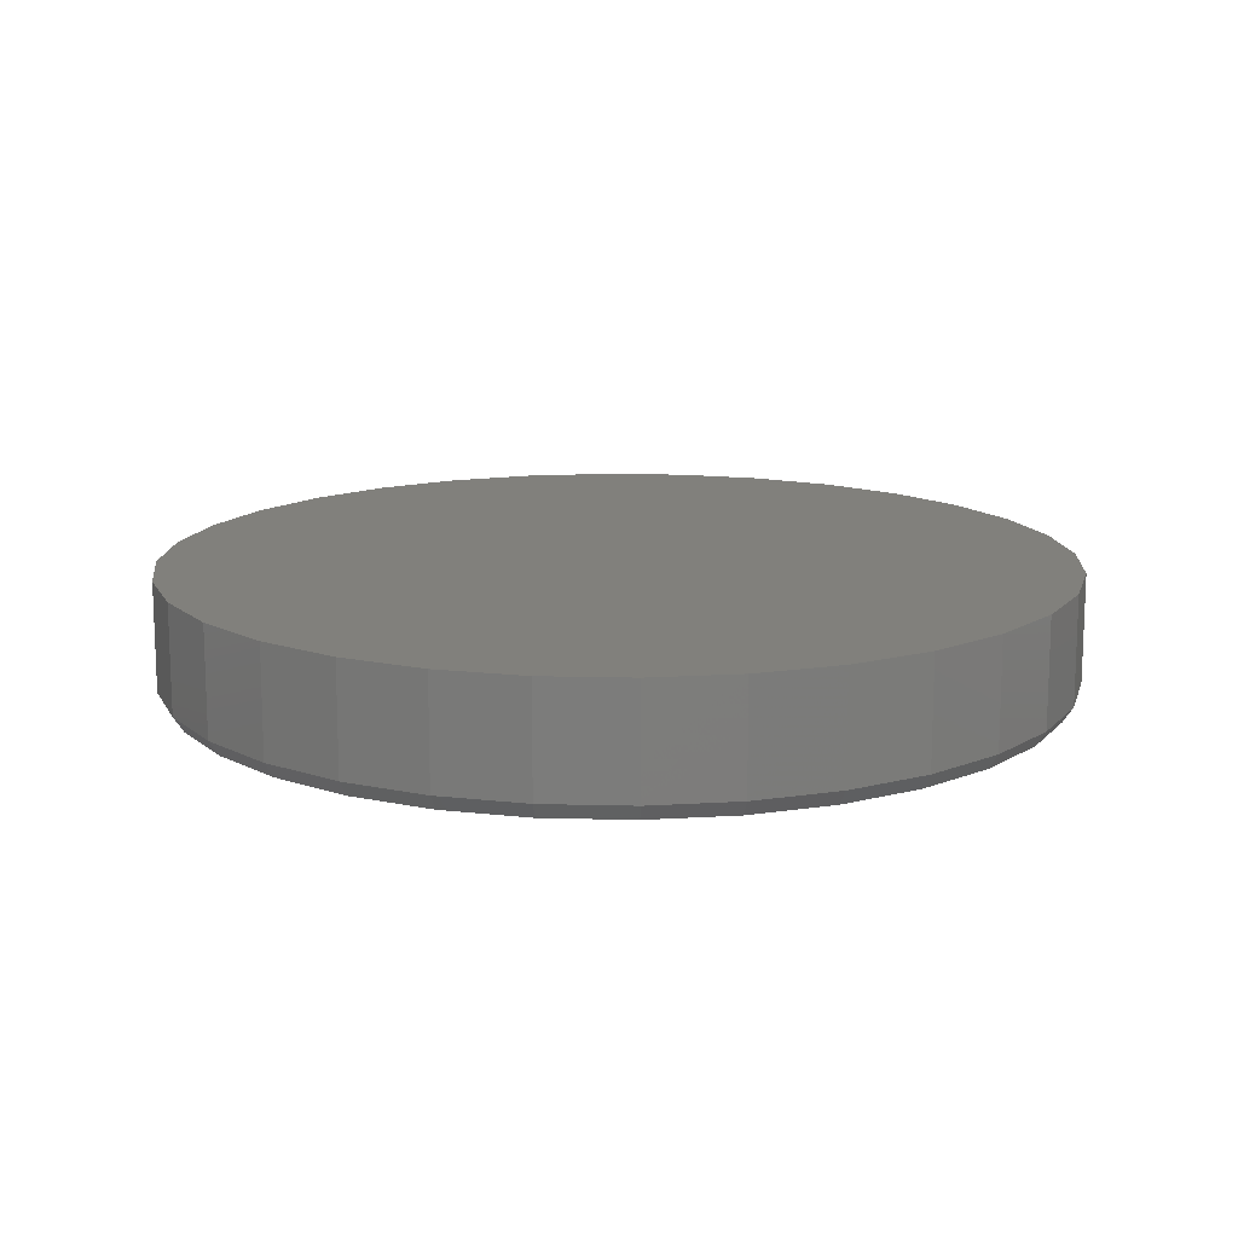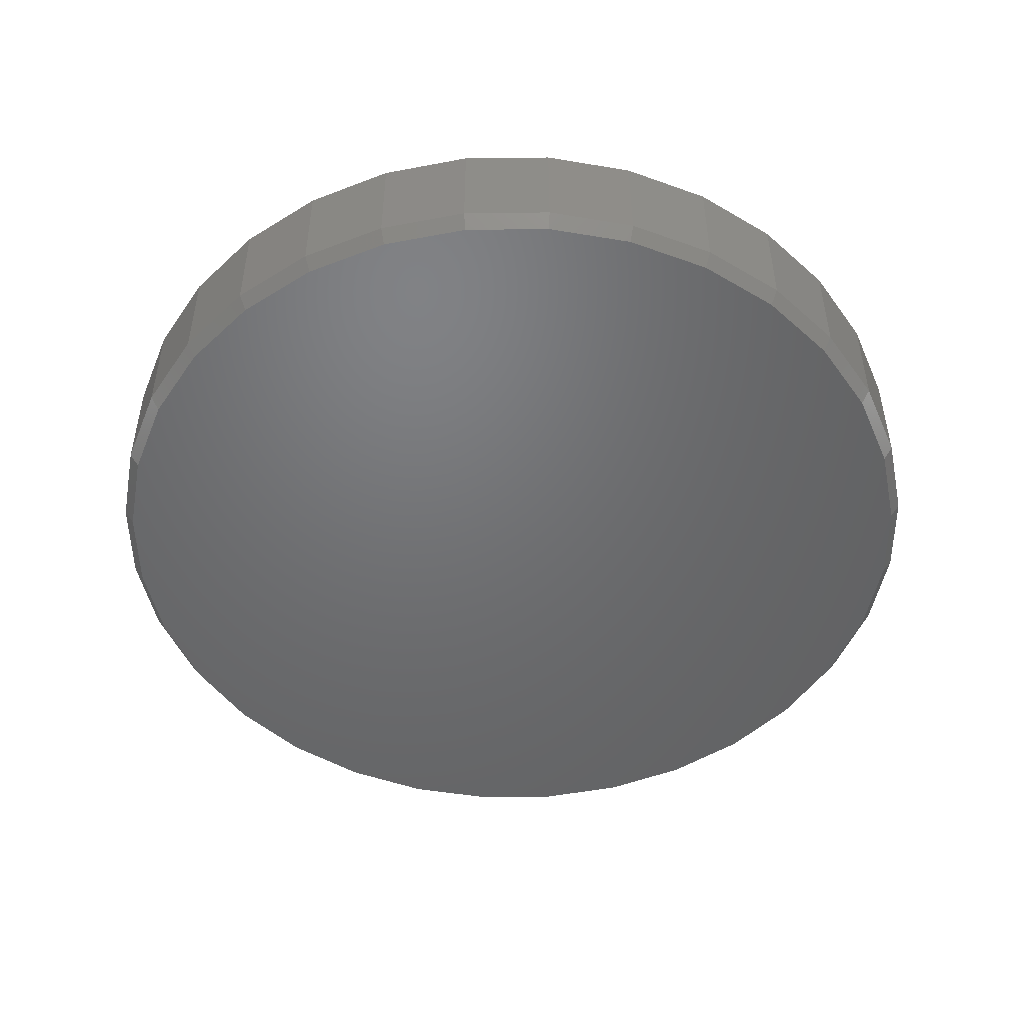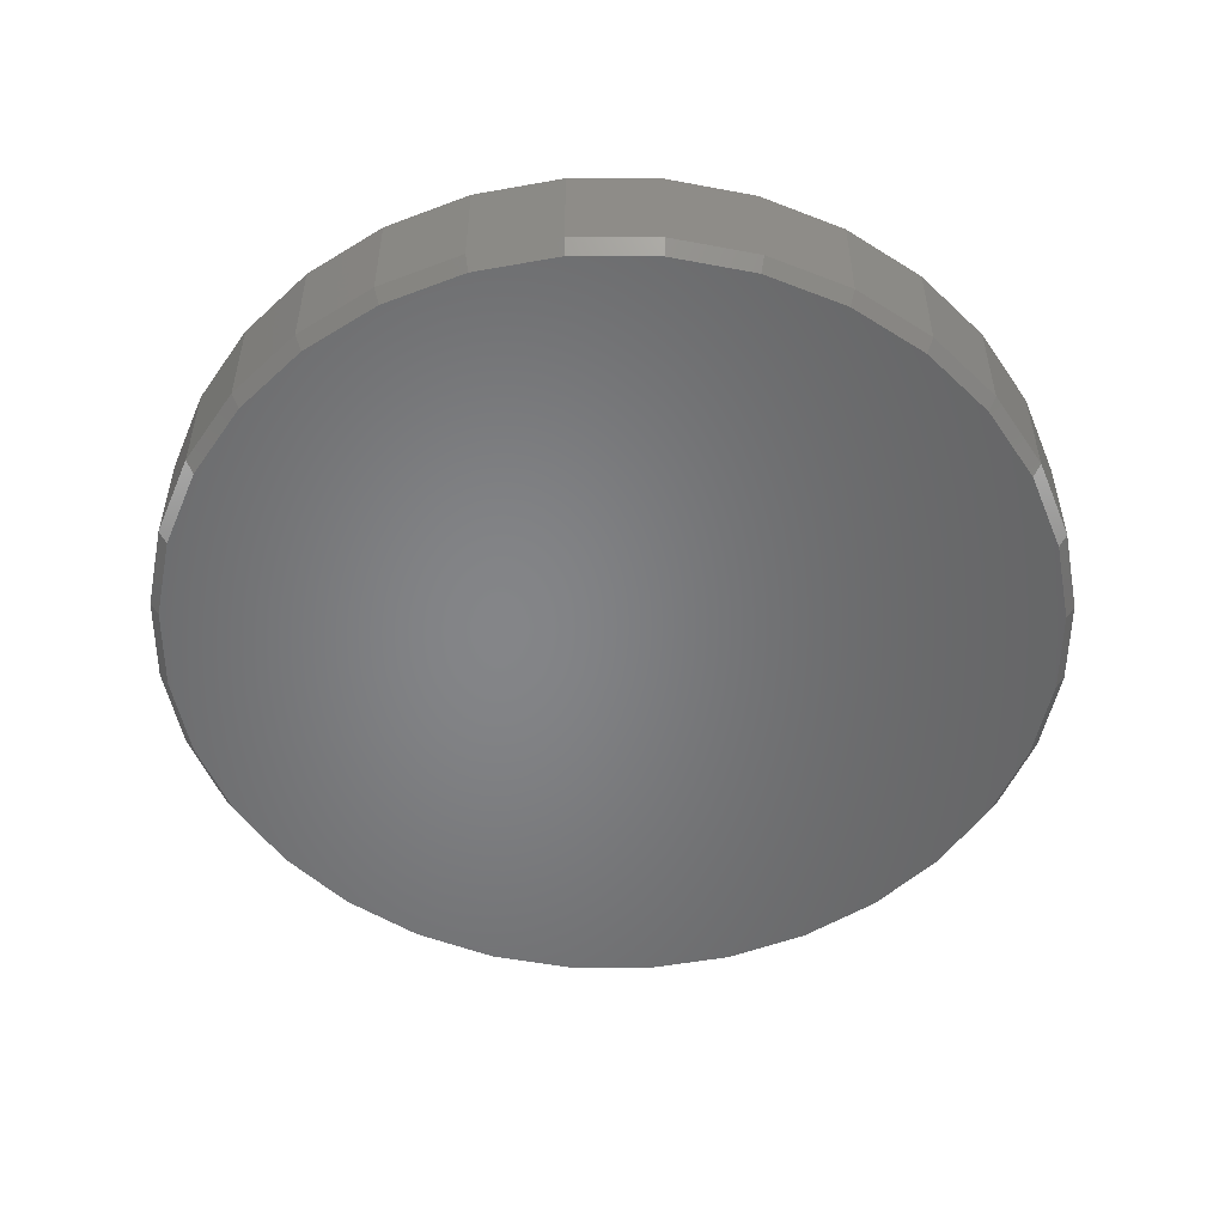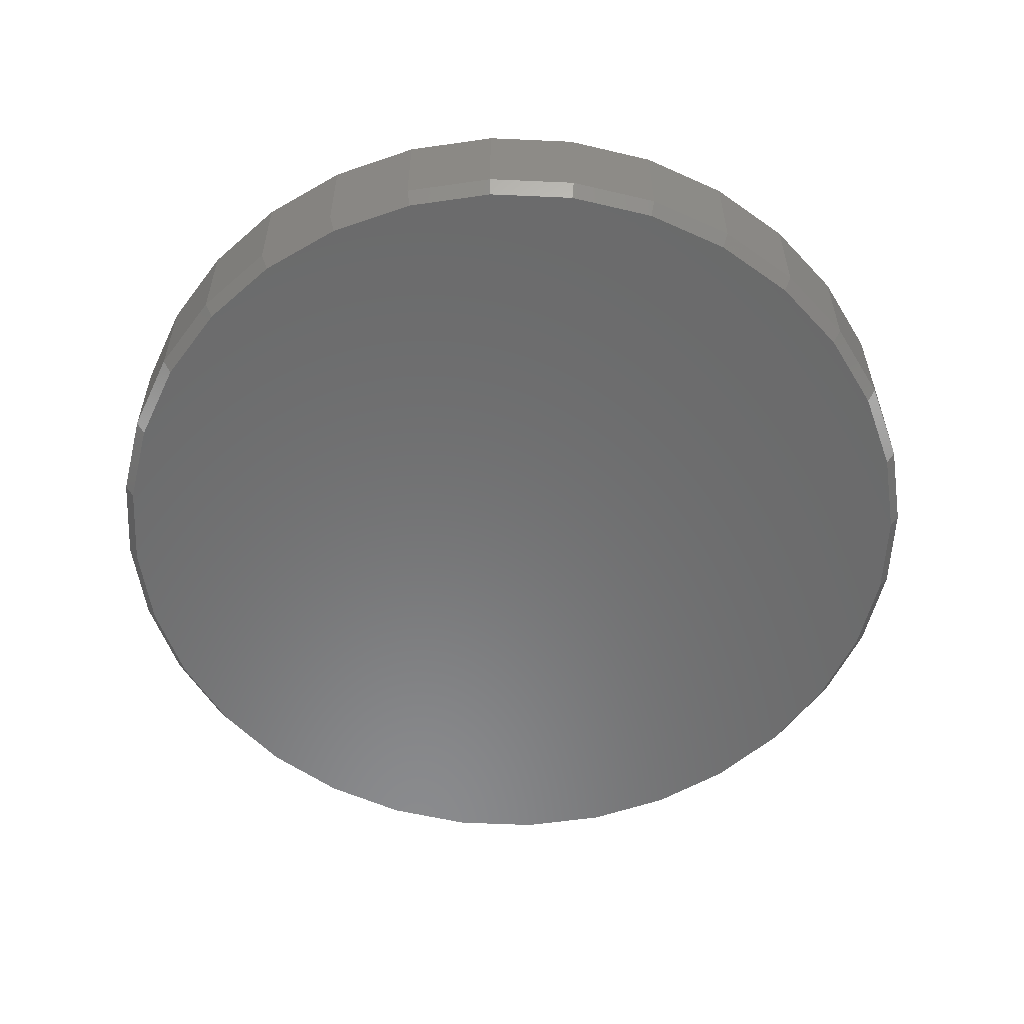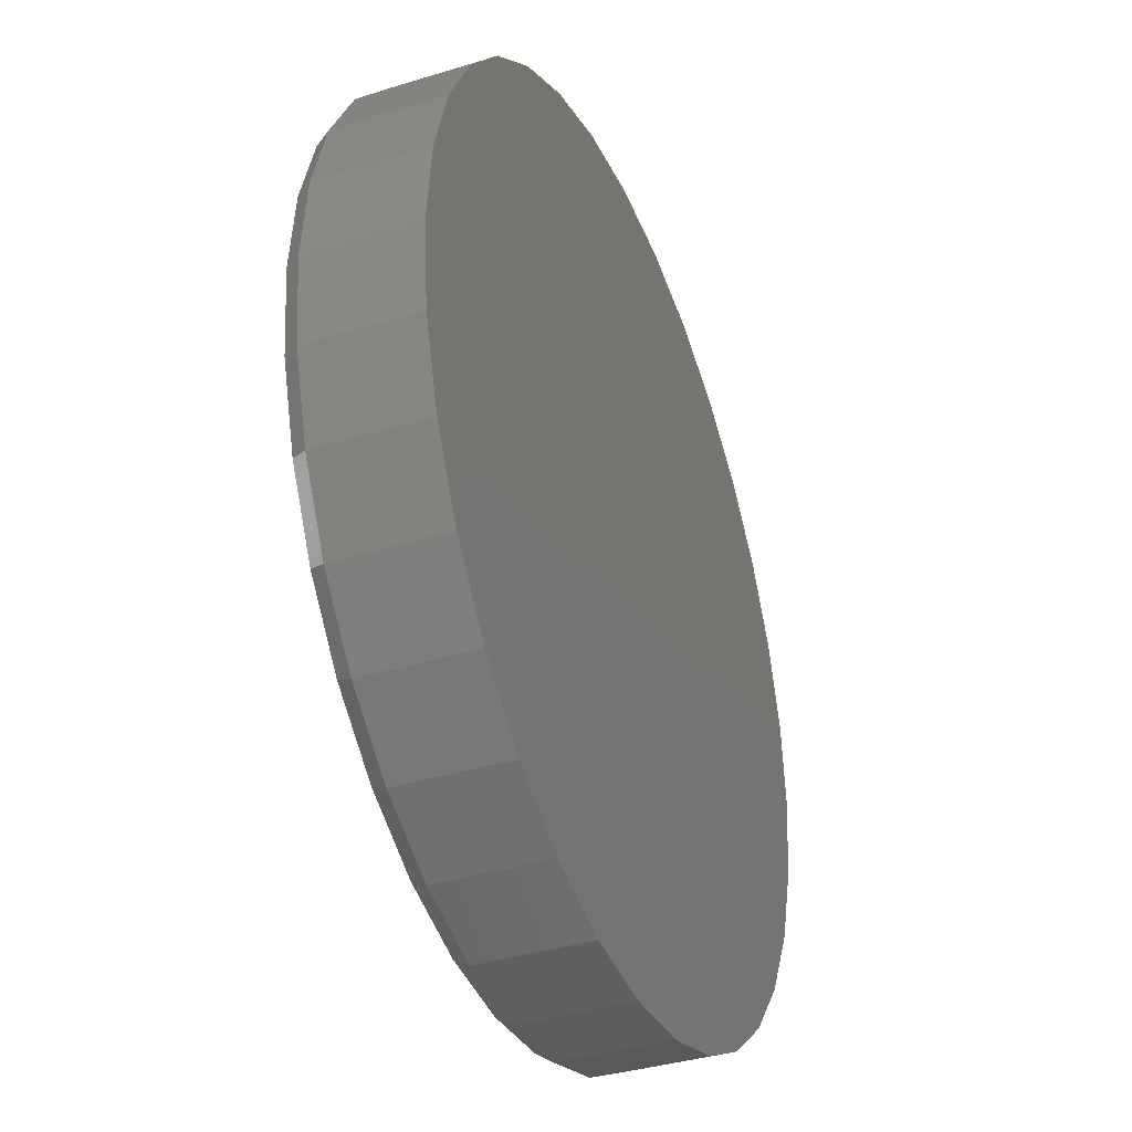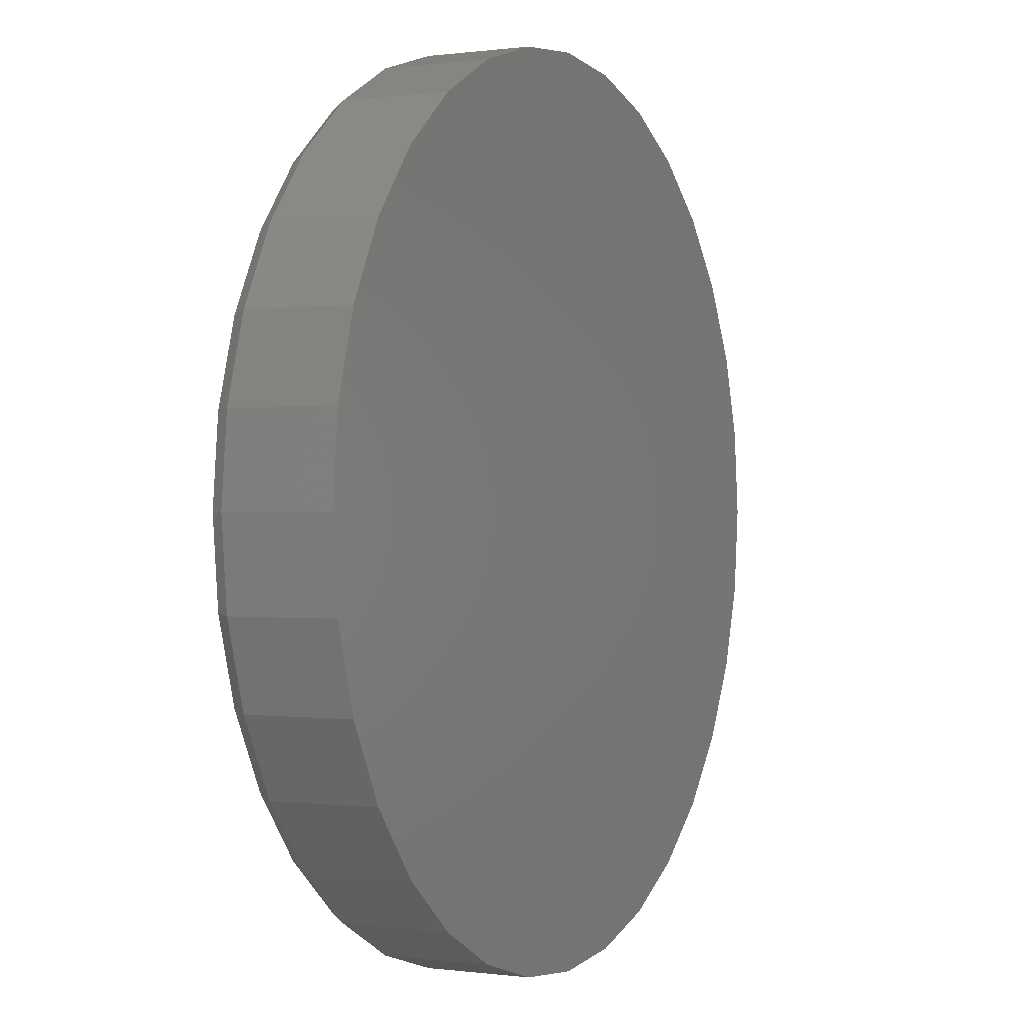
<metadata>
{"format":"stl","ext":"stl","renderer":"f3d","projection":"perspective","resolution":1024,"background":"white","views":[{"elev":13.8,"azim":76.5,"up":"+Y"},{"elev":-49.2,"azim":28.8,"up":"+Y"},{"elev":-52.4,"azim":174.1,"up":"+Y"},{"elev":-56.7,"azim":36.7,"up":"+Y"},{"elev":-37.3,"azim":111.6,"up":"+Z"},{"elev":0.0,"azim":116.7,"up":"+Z"}]}
</metadata>
<code>
# stl→obj: 96 verts, 188 faces
v -0.1973 -0.1875 0.5763
v 0.06307 -0.1875 0.5763
v -0.06711 -0.1875 0.5891
v 0.1882 -0.1875 0.5384
v -0.3225 -0.1875 0.5384
v 0.3036 -0.1875 0.4767
v -0.4378 -0.1875 0.4767
v 0.4047 -0.1875 0.3937
v -0.5389 -0.1875 0.3937
v 0.4877 -0.1875 0.2926
v -0.6219 -0.1875 0.2926
v 0.5494 -0.1875 0.1772
v -0.6836 -0.1875 0.1772
v 0.5873 -0.1875 0.05205
v -0.7216 -0.1875 0.05205
v 0.6002 -0.1875 -0.07812
v -0.7344 -0.1875 -0.07812
v 0.5873 -0.1875 -0.2083
v -0.7216 -0.1875 -0.2083
v 0.5494 -0.1875 -0.3335
v -0.6836 -0.1875 -0.3335
v 0.4877 -0.1875 -0.4488
v -0.6219 -0.1875 -0.4488
v 0.4047 -0.1875 -0.55
v -0.5389 -0.1875 -0.55
v 0.3036 -0.1875 -0.6329
v -0.4378 -0.1875 -0.6329
v 0.1882 -0.1875 -0.6946
v -0.3225 -0.1875 -0.6946
v 0.06307 -0.1875 -0.7326
v -0.1973 -0.1875 -0.7326
v -0.06711 -0.1875 -0.7454
v 0.6158 1.452e-16 -0.07812
v 0.6158 -0.1641 -0.07812
v 0.6027 1.364e-16 -0.2114
v 0.6027 -0.1641 -0.2114
v 0.5638 1.249e-16 -0.3395
v 0.5638 -0.1641 -0.3395
v 0.5007 1.114e-16 -0.4575
v 0.5007 -0.1641 -0.4575
v 0.4158 9.619e-17 -0.561
v 0.4158 -0.1641 -0.561
v 0.3123 7.999e-17 -0.6459
v 0.3123 -0.1641 -0.6459
v 0.1942 6.338e-17 -0.709
v 0.1942 -0.1641 -0.709
v 0.06612 4.7e-17 -0.7479
v 0.06612 -0.1641 -0.7479
v -0.06711 3.148e-17 -0.761
v -0.06711 -0.1641 -0.761
v -0.2003 1.742e-17 -0.7479
v -0.2003 -0.1641 -0.7479
v -0.3284 5.353e-18 -0.709
v -0.3284 -0.1641 -0.709
v -0.4465 -4.252e-18 -0.6459
v -0.4465 -0.1641 -0.6459
v -0.55 -1.103e-17 -0.561
v -0.55 -0.1641 -0.561
v -0.6349 -1.471e-17 -0.4575
v -0.6349 -0.1641 -0.4575
v -0.698 -1.516e-17 -0.3395
v -0.698 -0.1641 -0.3395
v -0.7369 -1.237e-17 -0.2114
v -0.7369 -0.1641 -0.2114
v -0.75 -6.428e-18 -0.07812
v -0.75 -0.1641 -0.07812
v -0.7369 2.425e-18 0.0551
v -0.7369 -0.1641 0.0551
v -0.698 1.385e-17 0.1832
v -0.698 -0.1641 0.1832
v -0.6349 2.741e-17 0.3013
v -0.6349 -0.1641 0.3013
v -0.55 4.258e-17 0.4048
v -0.55 -0.1641 0.4048
v -0.4465 5.879e-17 0.4897
v -0.4465 -0.1641 0.4897
v -0.3284 7.54e-17 0.5528
v -0.3284 -0.1641 0.5528
v -0.2003 9.178e-17 0.5916
v -0.2003 -0.1641 0.5916
v -0.06711 1.073e-16 0.6048
v -0.06711 -0.1641 0.6048
v 0.06612 1.214e-16 0.5916
v 0.06612 -0.1641 0.5916
v 0.1942 1.334e-16 0.5528
v 0.1942 -0.1641 0.5528
v 0.3123 1.43e-16 0.4897
v 0.3123 -0.1641 0.4897
v 0.4158 1.498e-16 0.4048
v 0.4158 -0.1641 0.4048
v 0.5007 1.535e-16 0.3013
v 0.5007 -0.1641 0.3013
v 0.5638 1.539e-16 0.1832
v 0.5638 -0.1641 0.1832
v 0.6027 1.511e-16 0.0551
v 0.6027 -0.1641 0.0551
f 1 2 3
f 2 1 4
f 4 1 5
f 4 5 6
f 6 5 7
f 6 7 8
f 8 7 9
f 8 9 10
f 10 9 11
f 10 11 12
f 12 11 13
f 12 13 14
f 14 13 15
f 14 15 16
f 16 15 17
f 16 17 18
f 18 17 19
f 18 19 20
f 20 19 21
f 20 21 22
f 22 21 23
f 22 23 24
f 24 23 25
f 24 25 26
f 26 25 27
f 26 27 28
f 28 27 29
f 28 29 30
f 30 29 31
f 30 31 32
f 33 34 35
f 35 34 36
f 35 36 37
f 37 36 38
f 37 38 39
f 39 38 40
f 39 40 41
f 41 40 42
f 41 42 43
f 43 42 44
f 43 44 45
f 45 44 46
f 45 46 47
f 47 46 48
f 47 48 49
f 49 48 50
f 49 50 51
f 51 50 52
f 51 52 53
f 53 52 54
f 53 54 55
f 55 54 56
f 55 56 57
f 57 56 58
f 57 58 59
f 59 58 60
f 59 60 61
f 61 60 62
f 61 62 63
f 63 62 64
f 63 64 65
f 65 64 66
f 65 66 67
f 67 66 68
f 67 68 69
f 69 68 70
f 69 70 71
f 71 70 72
f 71 72 73
f 73 72 74
f 73 74 75
f 75 74 76
f 75 76 77
f 77 76 78
f 77 78 79
f 79 78 80
f 79 80 81
f 81 80 82
f 81 82 83
f 83 82 84
f 83 84 85
f 85 84 86
f 85 86 87
f 87 86 88
f 87 88 89
f 89 88 90
f 89 90 91
f 91 90 92
f 91 92 93
f 93 92 94
f 93 94 95
f 95 94 96
f 95 96 33
f 33 96 34
f 44 28 46
f 46 28 30
f 46 30 48
f 48 30 32
f 48 32 50
f 50 32 31
f 50 31 52
f 28 44 26
f 26 44 42
f 26 42 24
f 24 42 40
f 24 40 22
f 22 40 38
f 22 38 20
f 20 38 36
f 20 36 18
f 18 36 34
f 18 34 16
f 25 56 27
f 27 56 54
f 27 54 29
f 29 54 52
f 29 52 31
f 56 25 58
f 58 25 23
f 58 23 60
f 60 23 21
f 60 21 62
f 62 21 19
f 62 19 64
f 64 19 17
f 64 17 66
f 76 5 78
f 78 5 1
f 78 1 80
f 80 1 3
f 80 3 82
f 82 3 2
f 82 2 84
f 5 76 7
f 7 76 74
f 7 74 9
f 9 74 72
f 9 72 11
f 11 72 70
f 11 70 13
f 13 70 68
f 13 68 15
f 15 68 66
f 15 66 17
f 8 88 6
f 6 88 86
f 6 86 4
f 4 86 84
f 4 84 2
f 88 8 90
f 90 8 10
f 90 10 92
f 92 10 12
f 92 12 94
f 94 12 14
f 94 14 96
f 96 14 16
f 96 16 34
f 81 83 79
f 49 51 47
f 47 51 53
f 47 53 45
f 45 53 55
f 45 55 43
f 43 55 57
f 43 57 41
f 41 57 59
f 41 59 39
f 39 59 61
f 39 61 37
f 37 61 63
f 37 63 35
f 35 63 65
f 35 65 33
f 33 65 67
f 33 67 95
f 95 67 69
f 95 69 93
f 93 69 71
f 93 71 91
f 91 71 73
f 91 73 89
f 89 73 75
f 89 75 87
f 87 75 77
f 87 77 85
f 85 77 79
f 85 79 83

</code>
